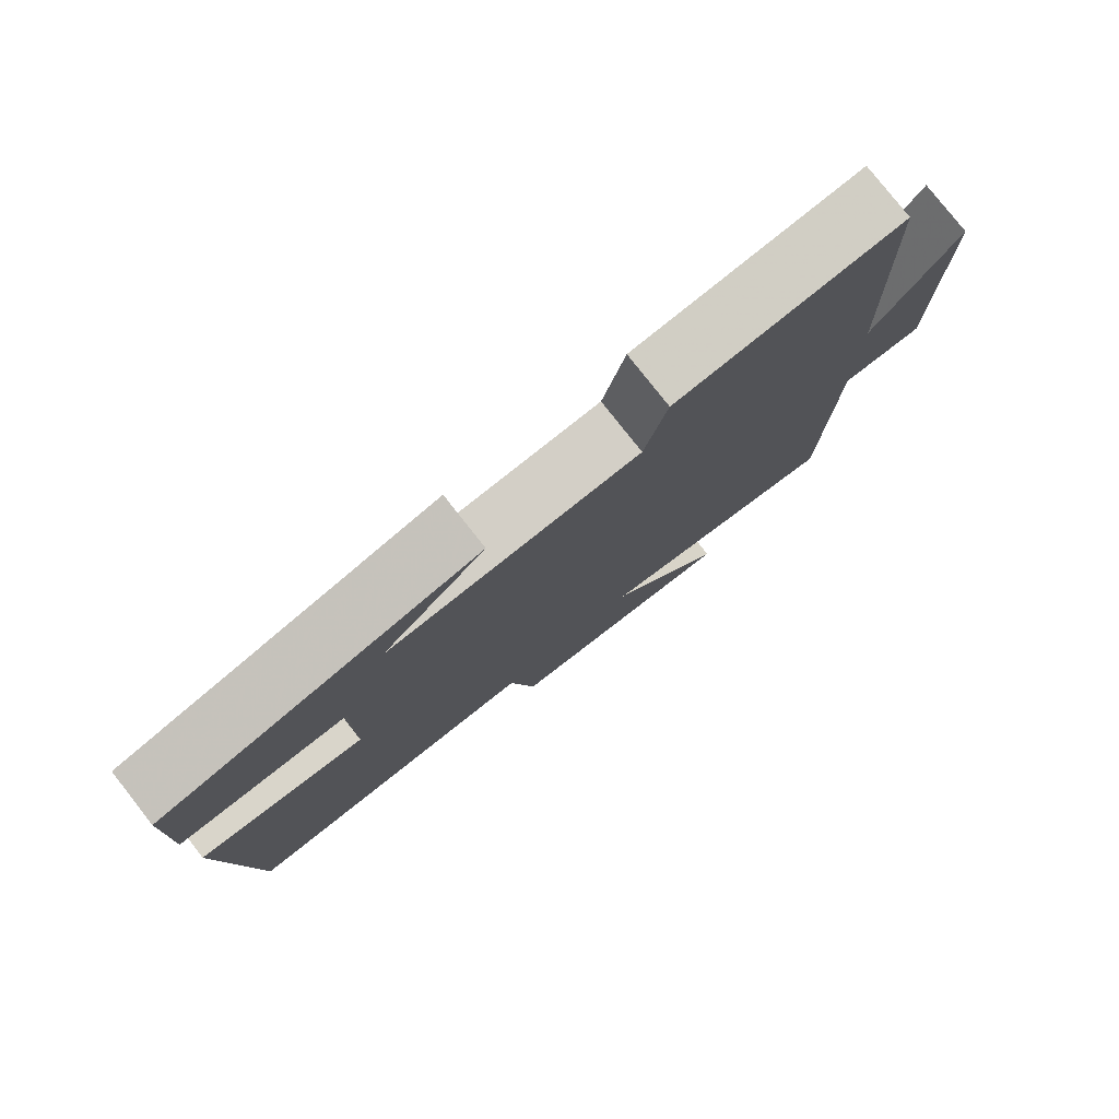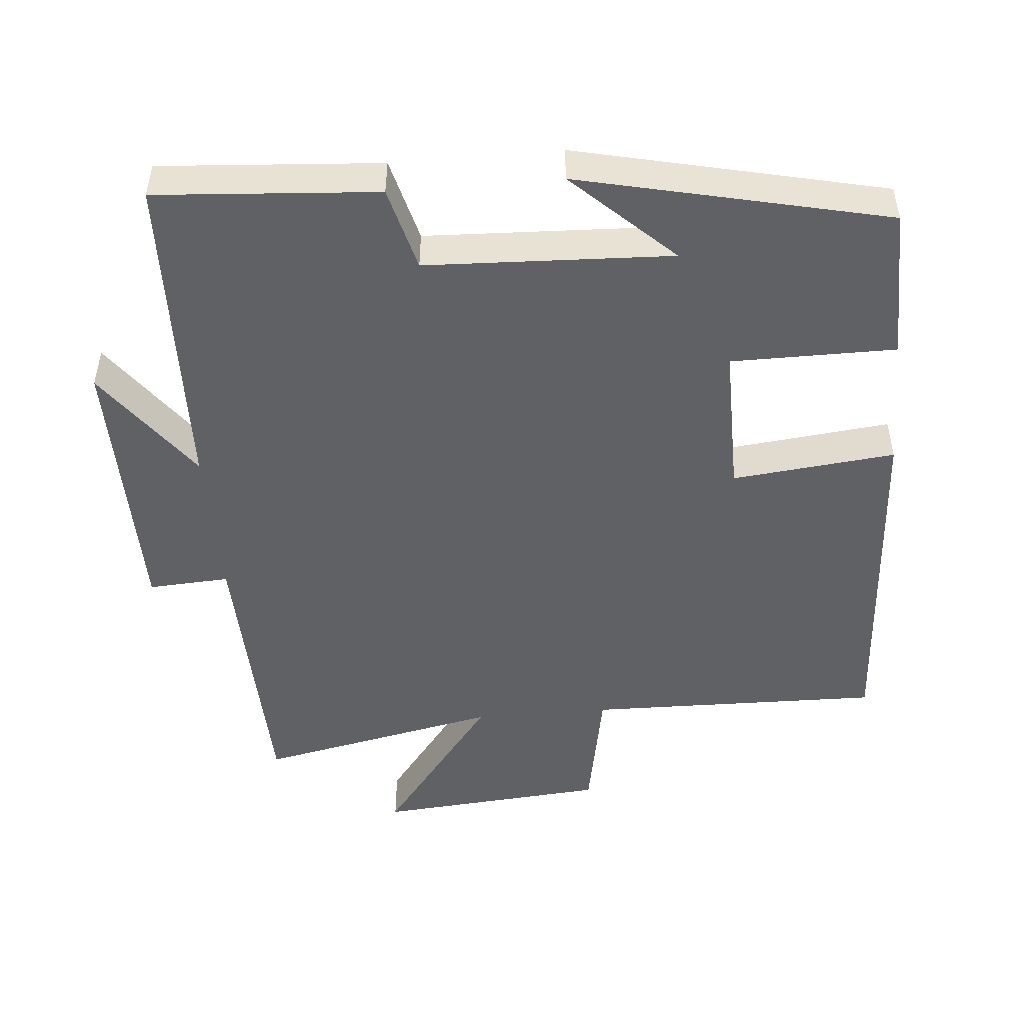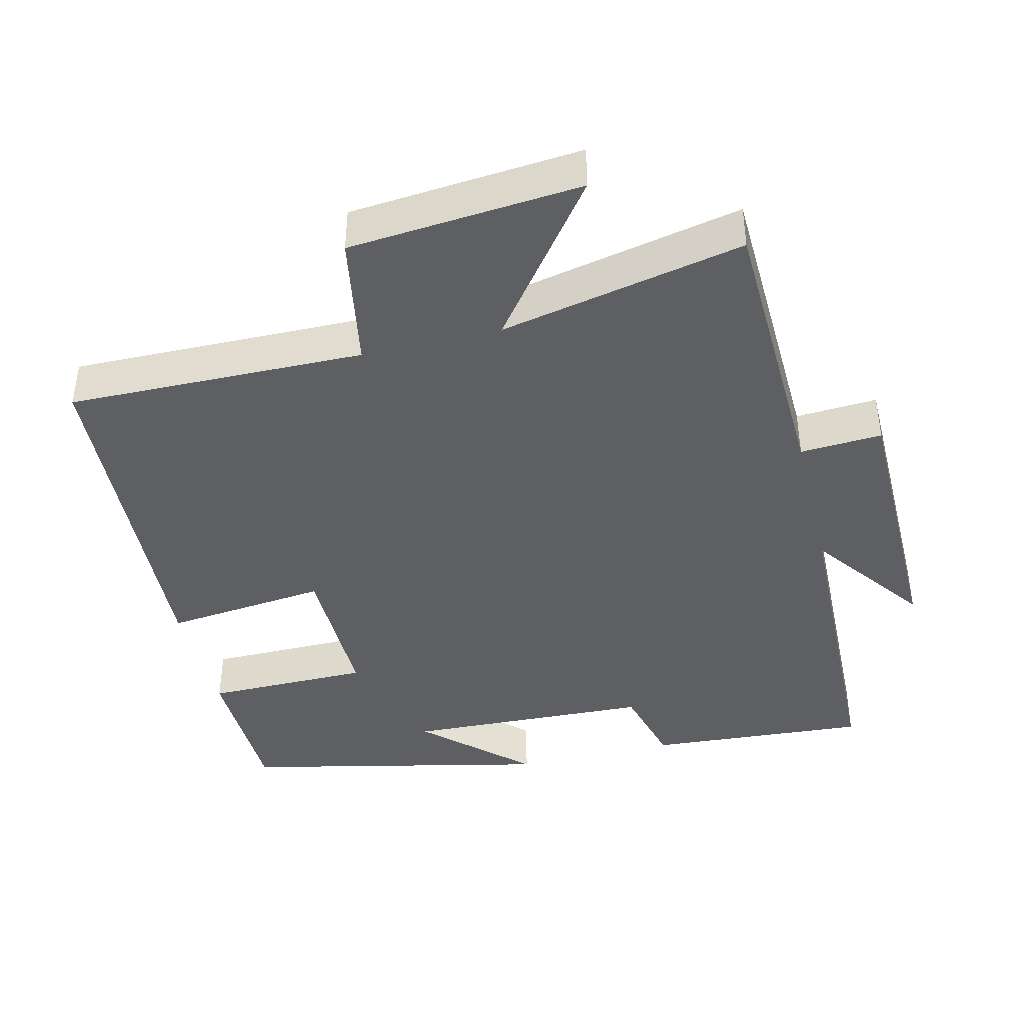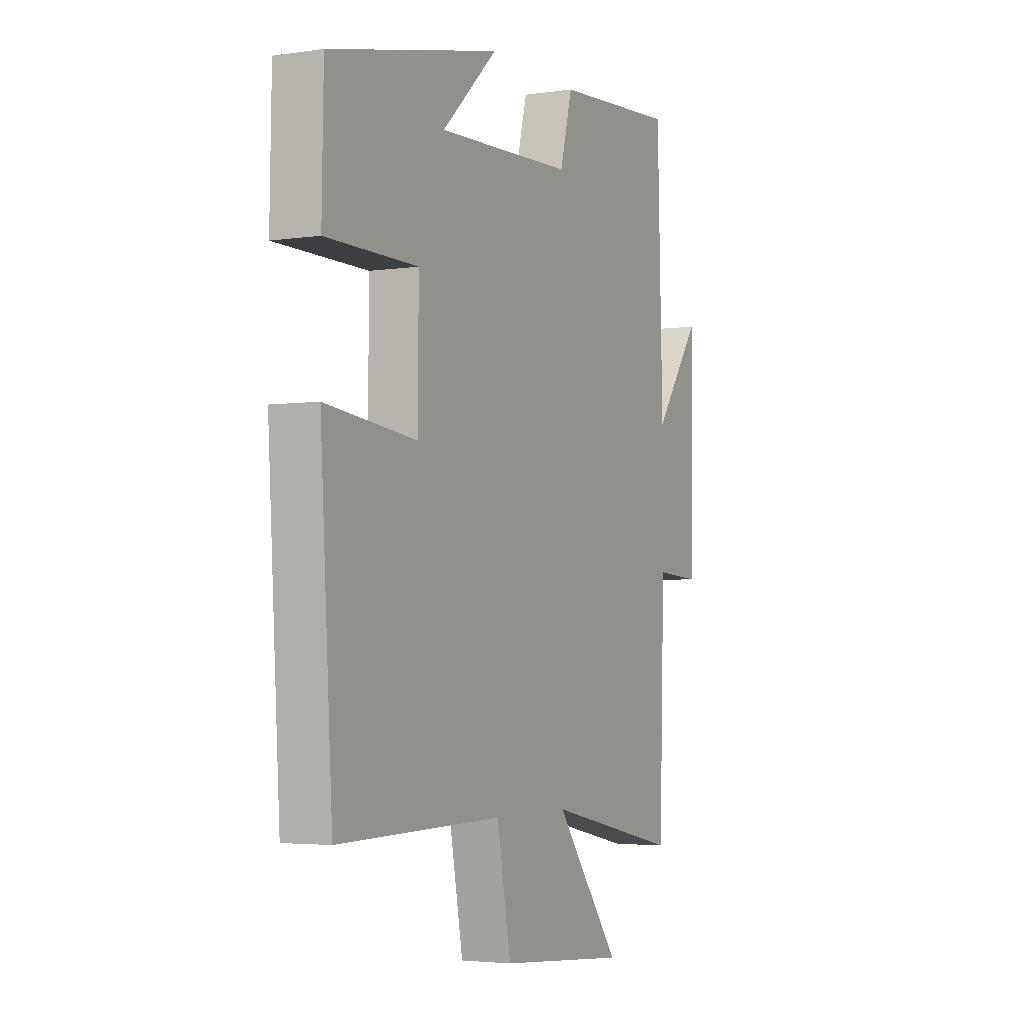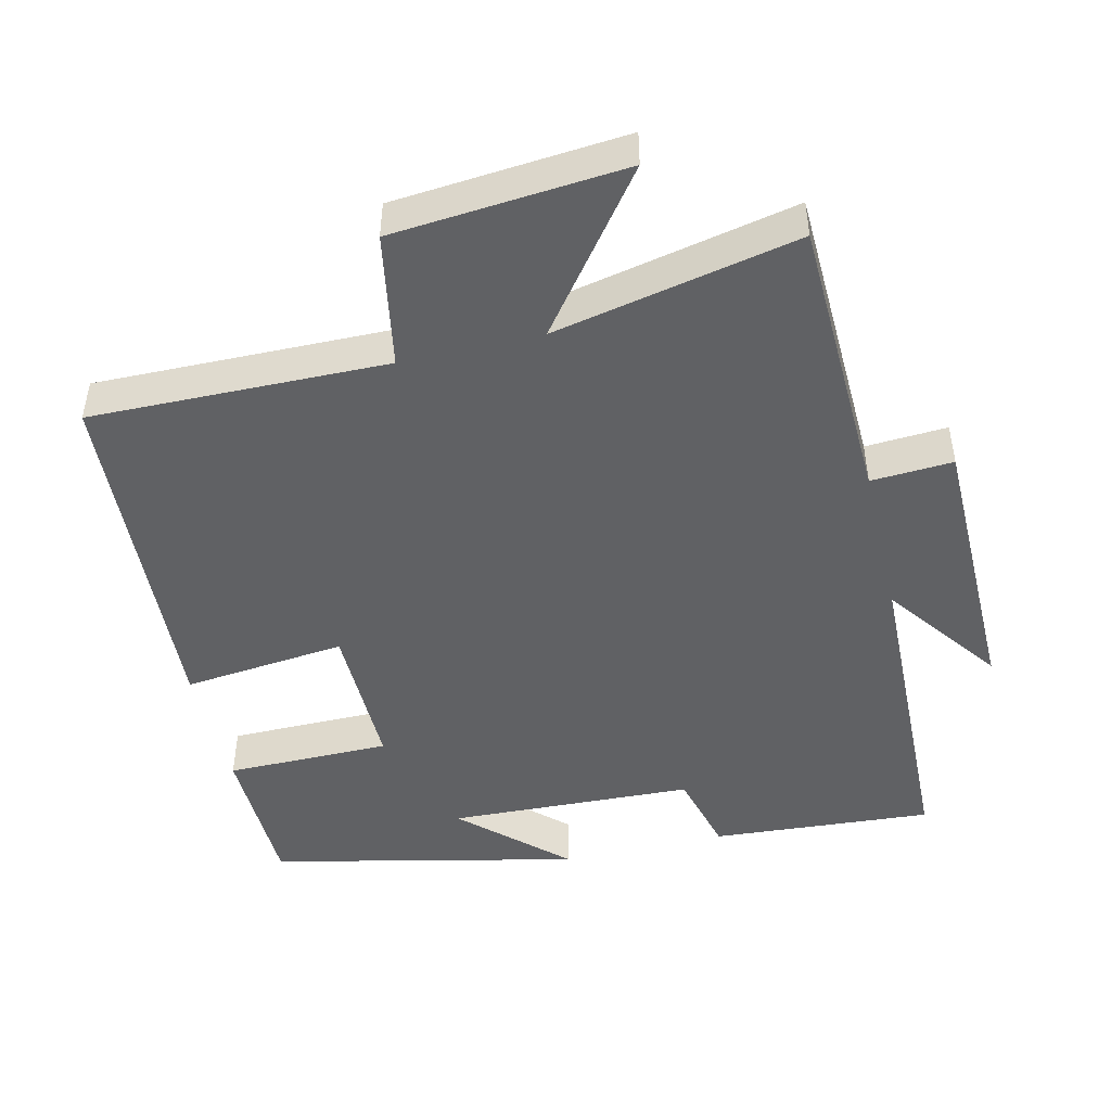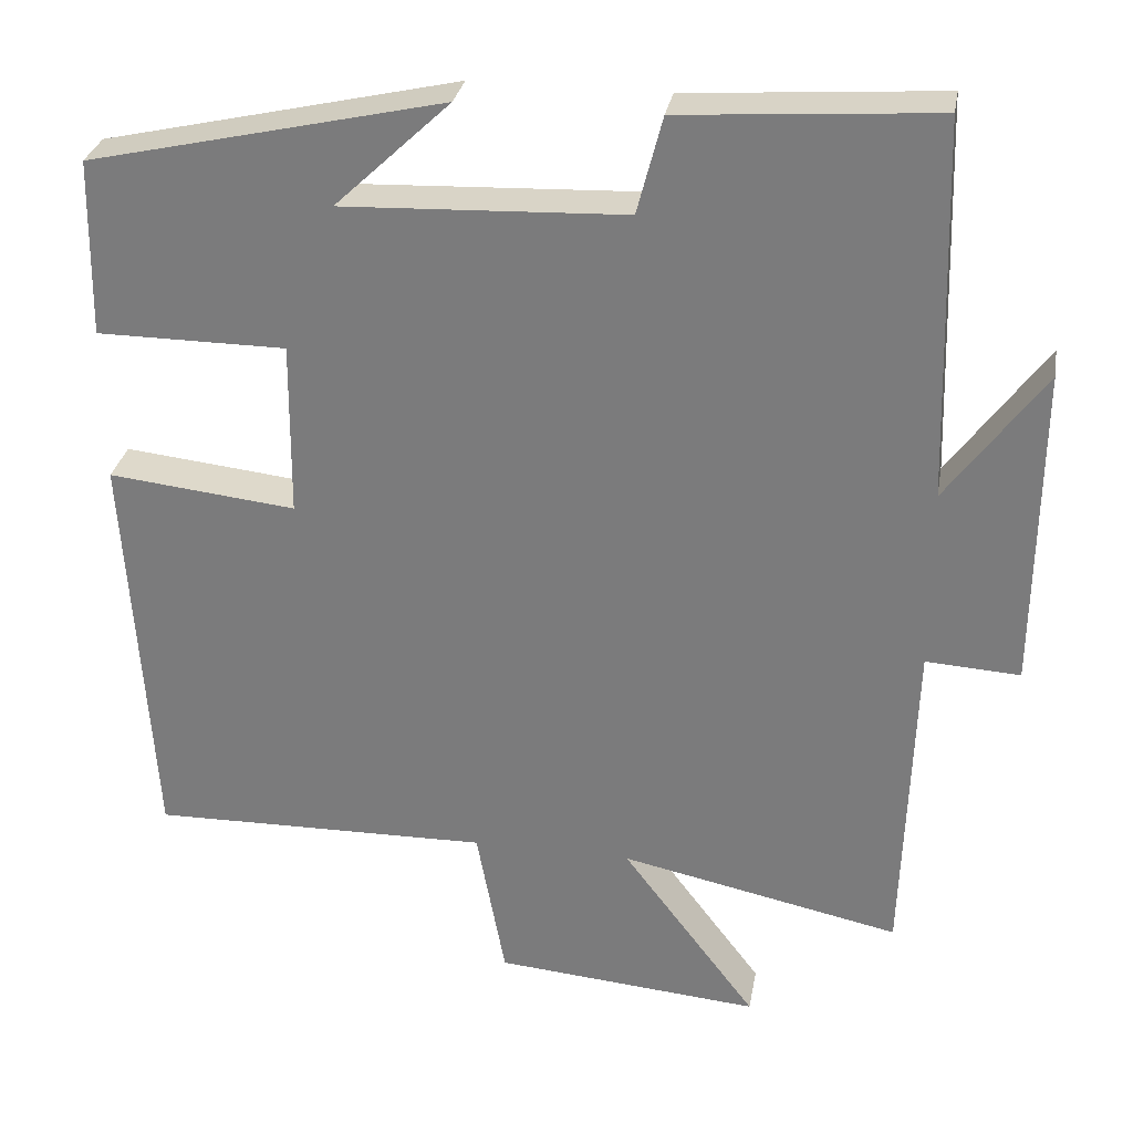
<metadata>
{"format":"obj","ext":"obj","renderer":"f3d","projection":"perspective","resolution":1024,"background":"white","views":[{"elev":79.2,"azim":141.8,"up":"+Z"},{"elev":-48.7,"azim":4.9,"up":"+Y"},{"elev":-41.2,"azim":-166.2,"up":"+Y"},{"elev":-3.6,"azim":116.4,"up":"+Z"},{"elev":-46.9,"azim":-166.6,"up":"+Y"},{"elev":29.9,"azim":-170.0,"up":"+Z"}]}
</metadata>
<code>
v 0.496 0.07 0.402
v 0.5 0.07 0.185
v 0.268 0.07 0.184
v 0.27 0.07 -0.03
v 0.5 0.07 -0.005
v 0.469 0.07 -0.507
v 0.052 0.07 -0.5
v 0.017 0.07 -0.69
v -0.309 0.07 -0.718
v -0.144 0.07 -0.5
v -0.487 0.07 -0.572
v -0.5 0.07 -0.165
v -0.615 0.07 -0.172
v -0.619 0.07 0.222
v -0.5 0.07 0.059
v -0.486 0.07 0.522
v -0.174 0.07 0.5
v -0.143 0.07 0.381
v 0.203 0.07 0.367
v 0.062 0.07 0.5
v 0.496 0 0.402
v 0.5 0 0.185
v 0.268 0 0.184
v 0.27 0 -0.03
v 0.5 0 -0.005
v 0.469 0 -0.507
v 0.052 0 -0.5
v 0.017 0 -0.69
v -0.309 0 -0.718
v -0.144 0 -0.5
v -0.487 0 -0.572
v -0.5 0 -0.165
v -0.615 0 -0.172
v -0.619 0 0.222
v -0.5 0 0.059
v -0.486 0 0.522
v -0.174 0 0.5
v -0.143 0 0.381
v 0.203 0 0.367
v 0.062 0 0.5
f 19 20 1 2
f 18 19 2 3
f 15 16 17 18
f 15 18 3 4
f 12 13 14 15
f 10 11 12 15
f 10 15 4
f 7 8 9 10
f 7 10 4 5
f 5 6 7
f 22 21 40 39
f 23 22 39 38
f 38 37 36 35
f 24 23 38 35
f 35 34 33 32
f 35 32 31 30
f 24 35 30
f 30 29 28 27
f 25 24 30 27
f 27 26 25
f 1 21 22 2
f 2 22 23 3
f 3 23 24 4
f 4 24 25 5
f 5 25 26 6
f 6 26 27 7
f 7 27 28 8
f 8 28 29 9
f 9 29 30 10
f 10 30 31 11
f 11 31 32 12
f 12 32 33 13
f 13 33 34 14
f 14 34 35 15
f 15 35 36 16
f 16 36 37 17
f 17 37 38 18
f 18 38 39 19
f 19 39 40 20
f 20 40 21 1

</code>
